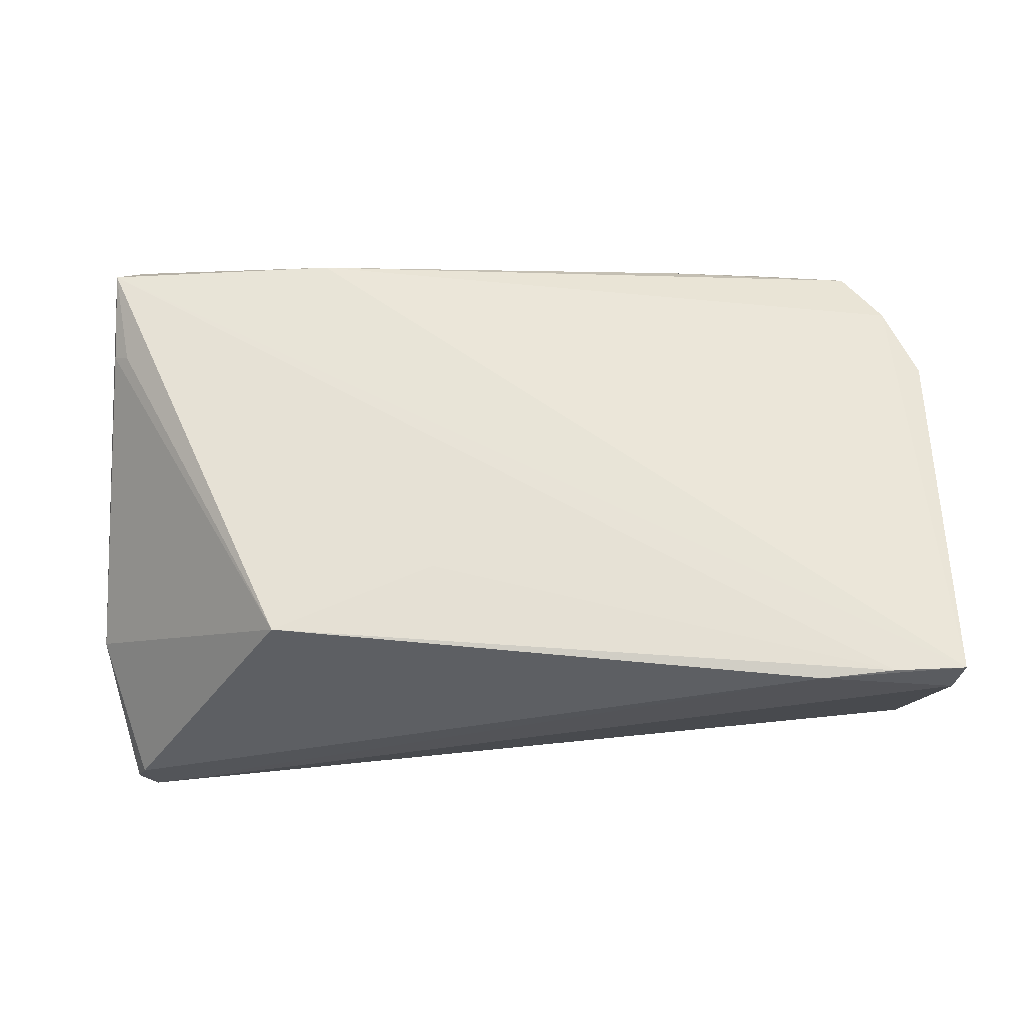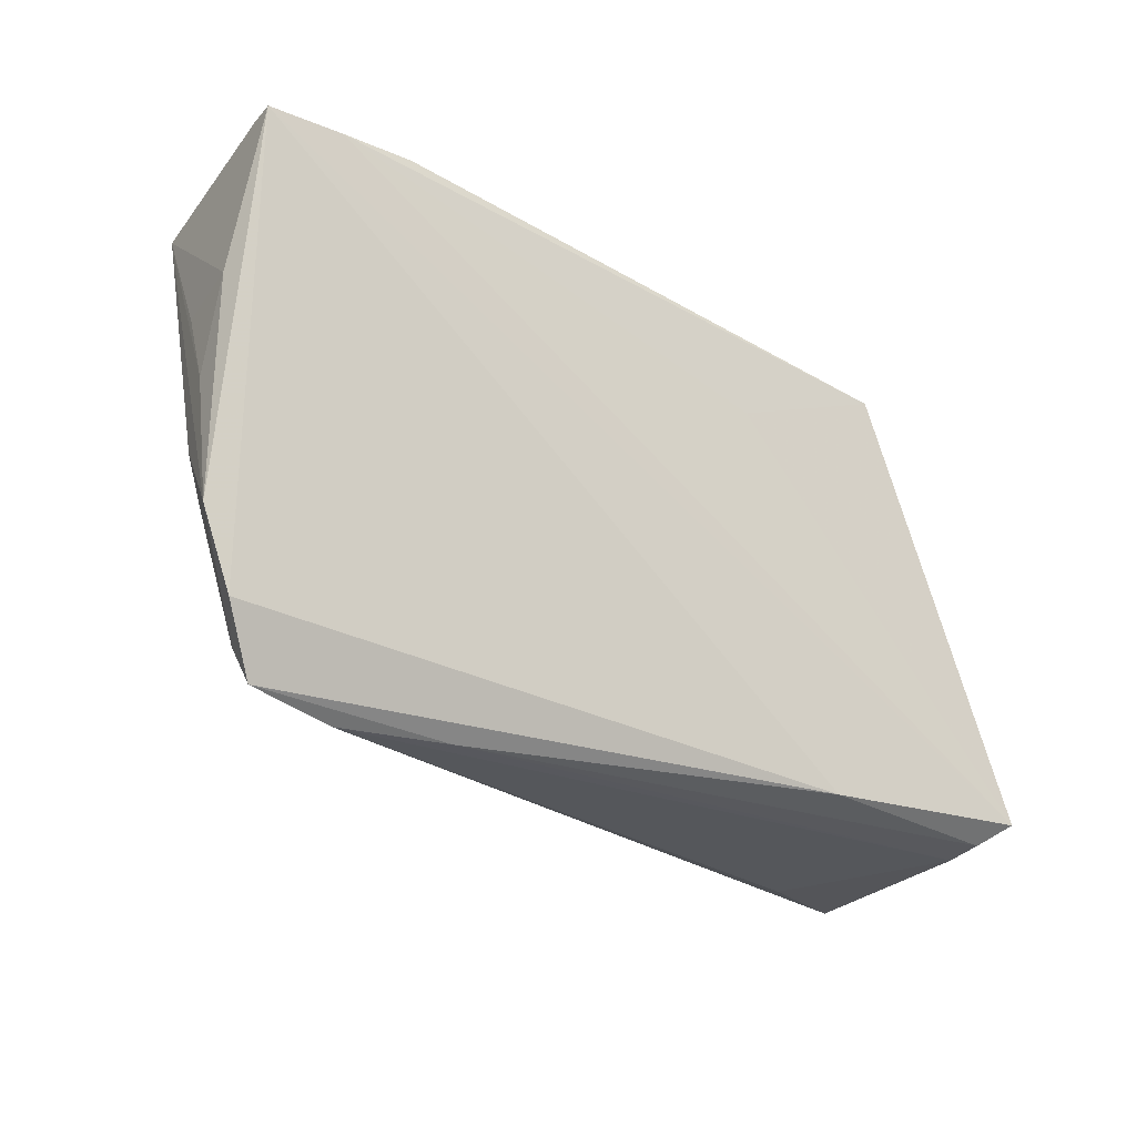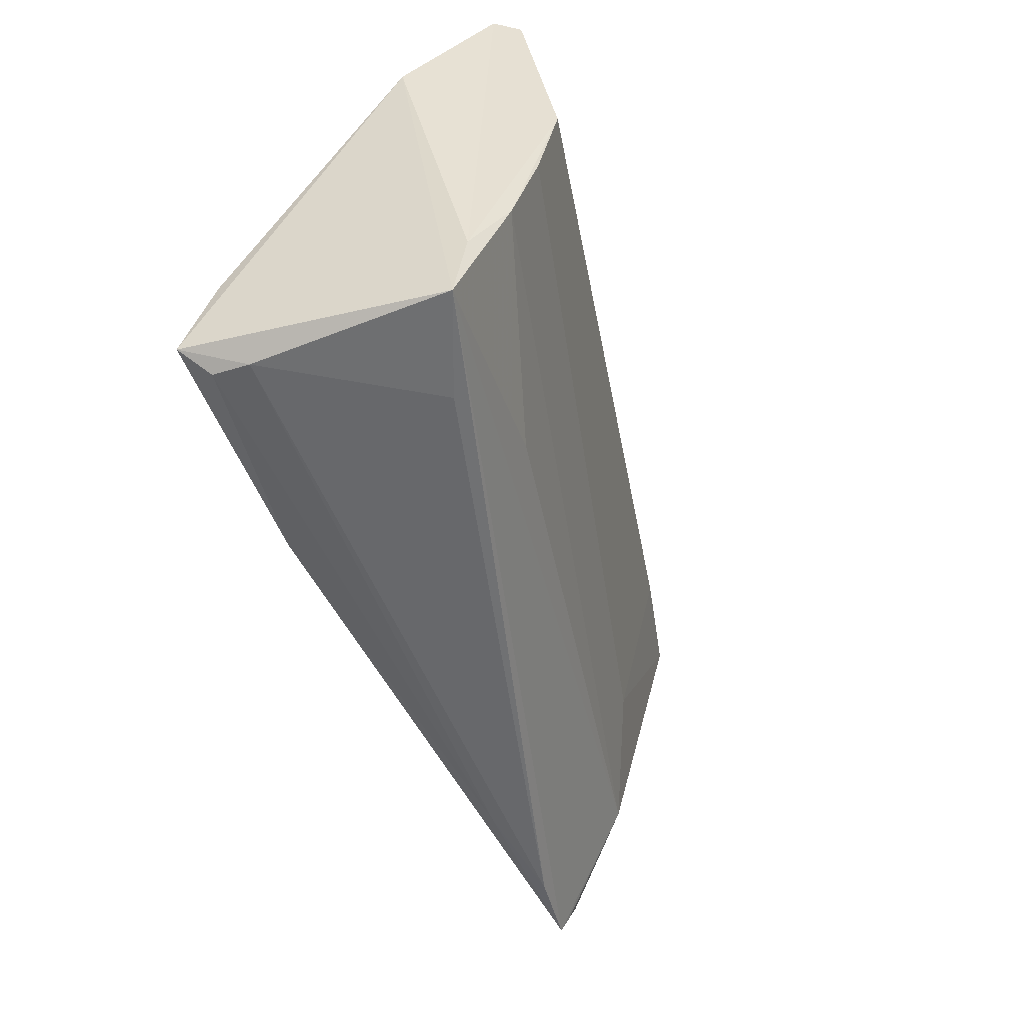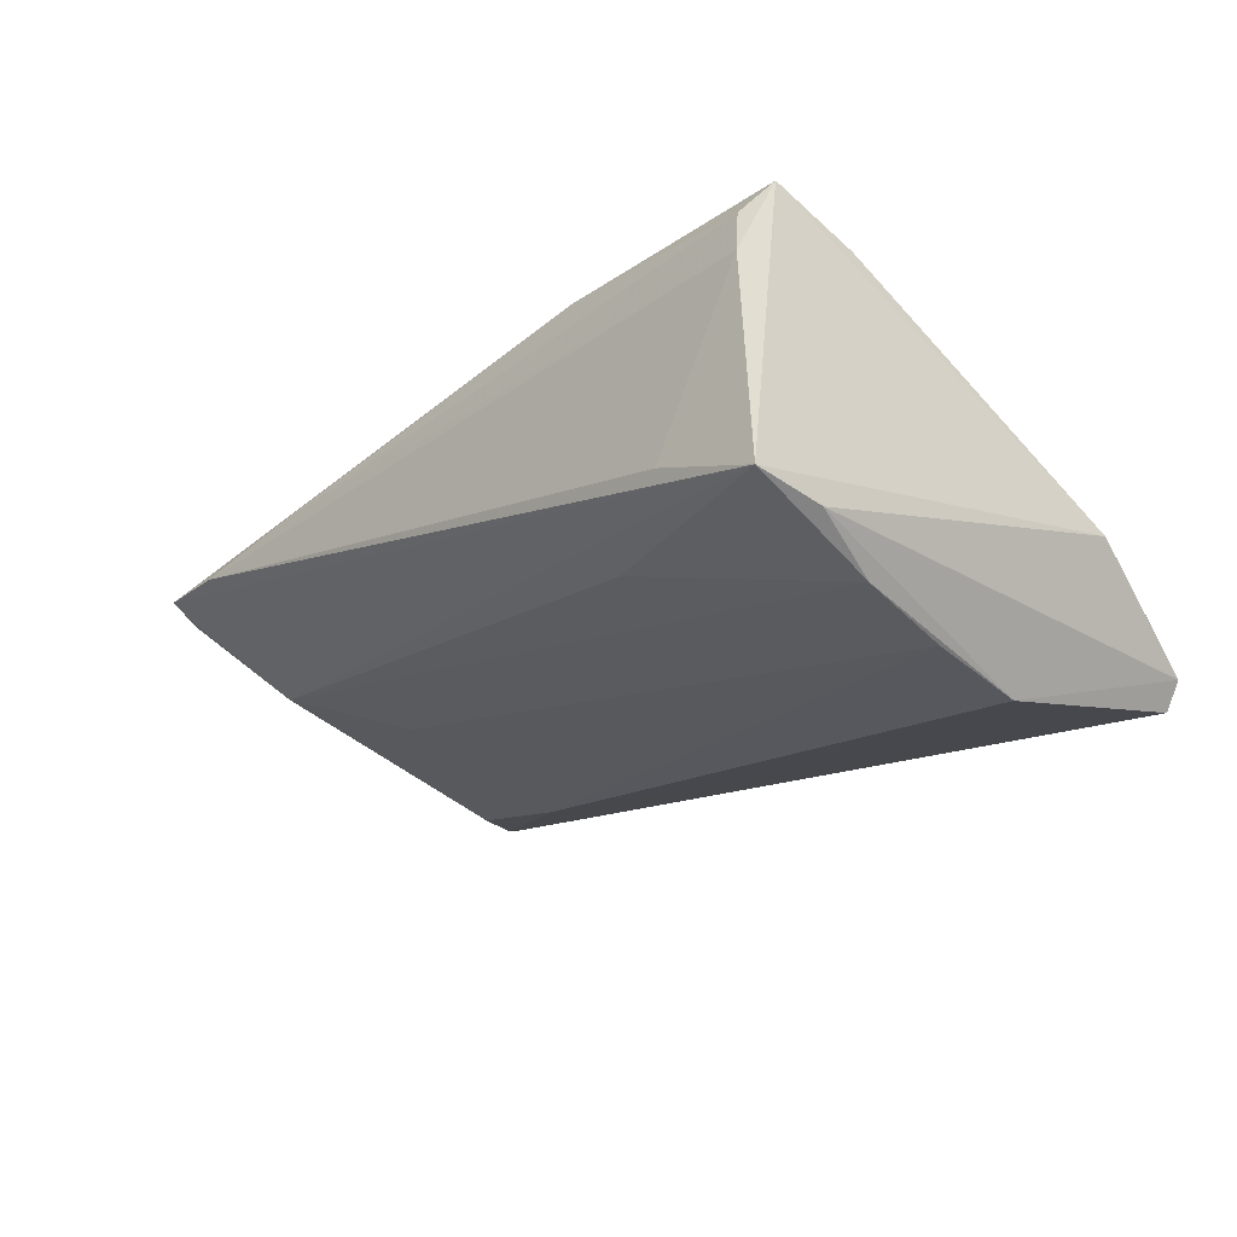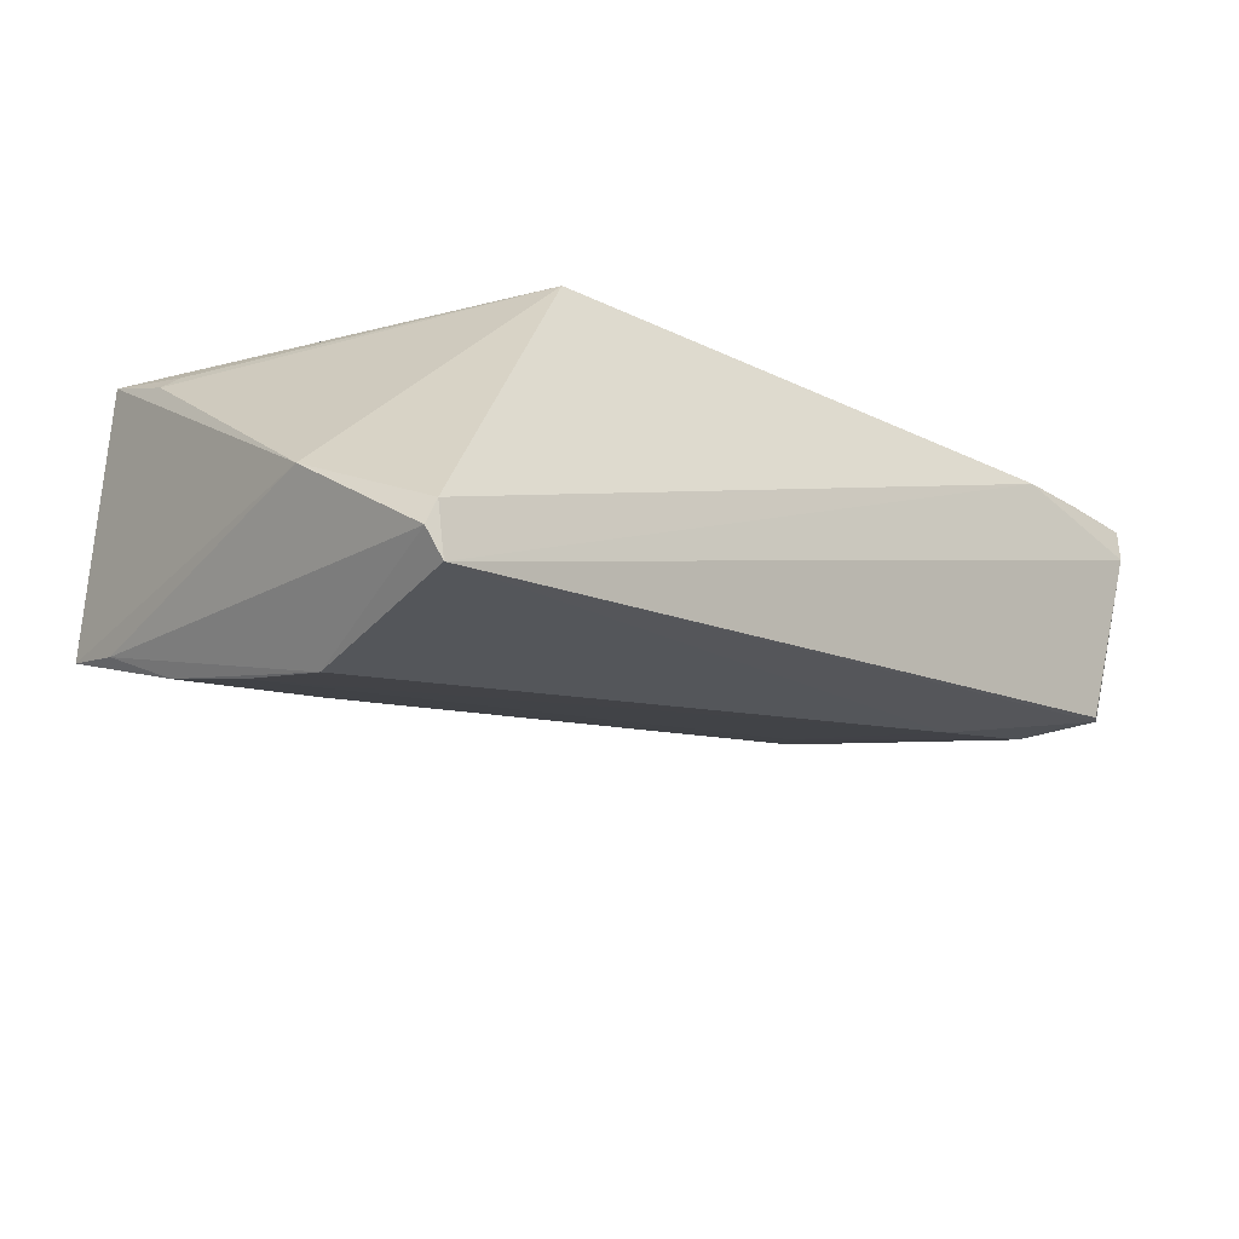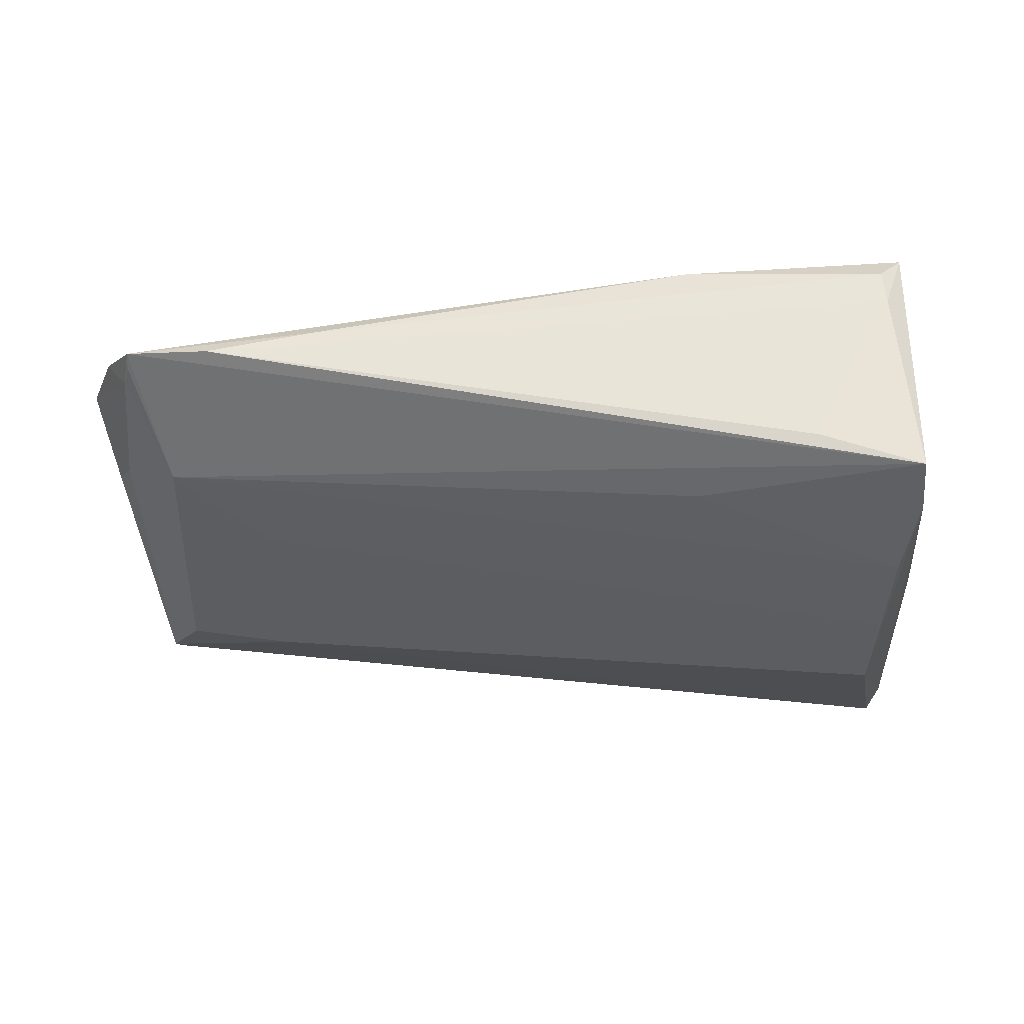
<metadata>
{"format":"obj","ext":"obj","renderer":"f3d","projection":"perspective","resolution":1024,"background":"white","views":[{"elev":66.4,"azim":177.9,"up":"+Z"},{"elev":-25.4,"azim":-39.3,"up":"+Y"},{"elev":-52.7,"azim":108.1,"up":"+Y"},{"elev":-23.4,"azim":47.7,"up":"+Z"},{"elev":-22.0,"azim":137.0,"up":"+Z"},{"elev":-27.0,"azim":3.0,"up":"+Z"}]}
</metadata>
<code>
v 0.04278 -0.00465 -0.02195
v 0.04647 -0.01885 0.01416
v -0.0518 -0.01771 -0.001532
v -0.05225 -0.03221 0.00533
v -0.03773 -0.006924 -0.008677
v -0.05622 -0.01161 -0.0001288
v -0.05335 -0.02796 0.003567
v -0.04184 -0.03378 0.004429
v -0.0488 -0.01696 -0.00427
v -0.0598 0.02801 0.01434
v 0.04599 -0.02883 0.01803
v -0.0286 -0.03328 0.007025
v -0.05684 0.02479 -0.009992
v 0.0441 -0.01597 -0.01918
v -0.06015 -0.0005701 0.005146
v -0.0521 0.01693 -0.01135
v 0.01859 -0.03053 0.016
v 0.04584 -0.0325 -0.01336
v 0.0421 0.007112 -0.0243
v 0.04463 -0.01798 0.01563
v 0.04644 -0.02441 -0.01506
v 0.04581 0.02887 -0.0148
v 0.04313 -0.03116 0.01482
v 0.03344 -0.03297 -0.009225
v 0.04501 0.02895 -0.02076
v 0.02495 0.02133 0.01803
v -0.05579 0.02556 -0.009932
v -0.05913 0.008843 0.0003424
v 0.01916 -0.02435 -0.01276
v -0.03875 0.01665 -0.01356
v -0.05851 -0.007141 0.001114
v 0.05033 0.01318 -0.007378
v -0.04195 0.02895 0.01486
v -0.06066 0.009775 0.009198
v 0.04346 -0.03176 0.01028
v -0.05877 0.02895 0.01013
v 0.04704 0.02864 -0.01776
v -0.05664 -0.02496 0.008042
v -0.06047 -0.01615 0.008467
v -0.05249 -0.03031 0.004296
v 0.005268 0.01334 0.01716
v -0.05086 0.02827 0.01495
f 22 26 32
f 2 11 32
f 32 26 2
f 36 13 10
f 27 13 36
f 37 22 32
f 32 21 37
f 20 26 11
f 11 2 20
f 20 2 26
f 39 10 34
f 34 10 13
f 42 10 11
f 39 13 31
f 16 13 30
f 13 16 9
f 19 37 21
f 15 13 39
f 39 34 15
f 11 26 41
f 41 42 11
f 26 42 41
f 26 22 33
f 33 42 26
f 36 10 33
f 10 42 33
f 6 31 13
f 13 9 6
f 6 9 3
f 38 10 39
f 32 11 18
f 18 21 32
f 18 4 9
f 3 9 7
f 7 6 3
f 7 38 39
f 4 38 7
f 39 31 7
f 31 6 7
f 5 16 30
f 5 9 16
f 37 19 25
f 25 27 36
f 13 27 25
f 22 37 25
f 30 13 25
f 25 19 30
f 36 33 25
f 25 33 22
f 28 34 13
f 13 15 28
f 28 15 34
f 35 18 11
f 9 5 14
f 14 19 21
f 21 18 14
f 9 4 40
f 40 7 9
f 4 7 40
f 17 38 4
f 11 10 17
f 10 38 17
f 4 18 8
f 29 18 9
f 9 14 29
f 29 14 18
f 19 14 1
f 1 14 5
f 30 19 1
f 1 5 30
f 18 35 24
f 24 8 18
f 35 8 24
f 12 17 4
f 4 8 12
f 12 8 35
f 23 12 35
f 17 12 23
f 23 35 11
f 11 17 23

</code>
